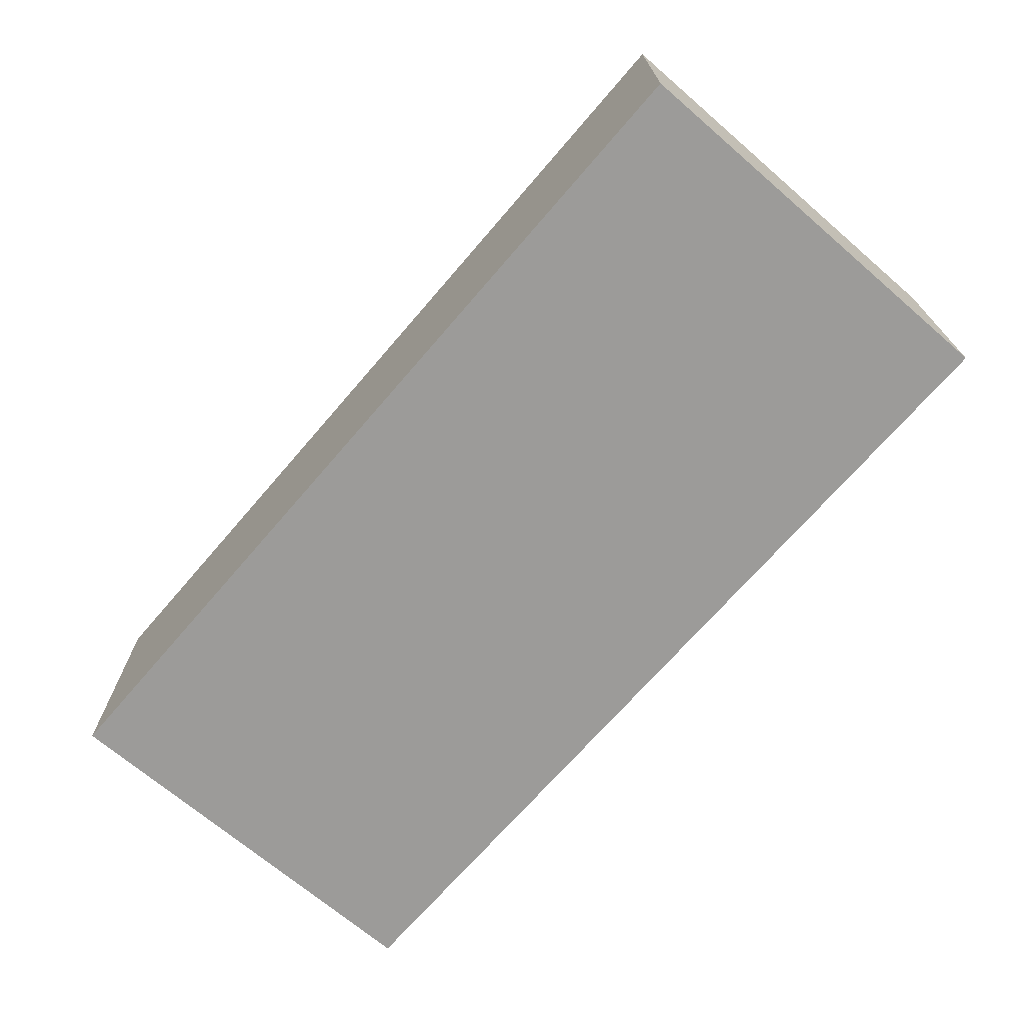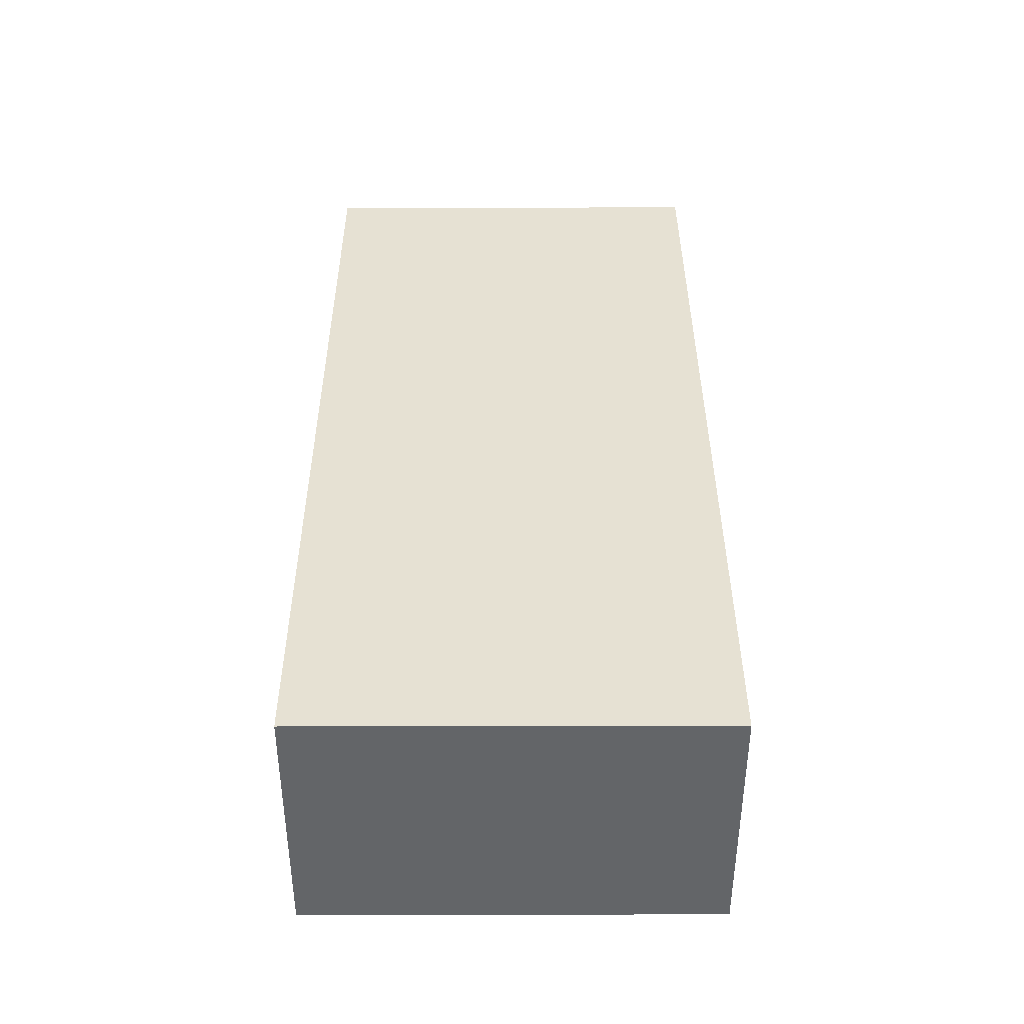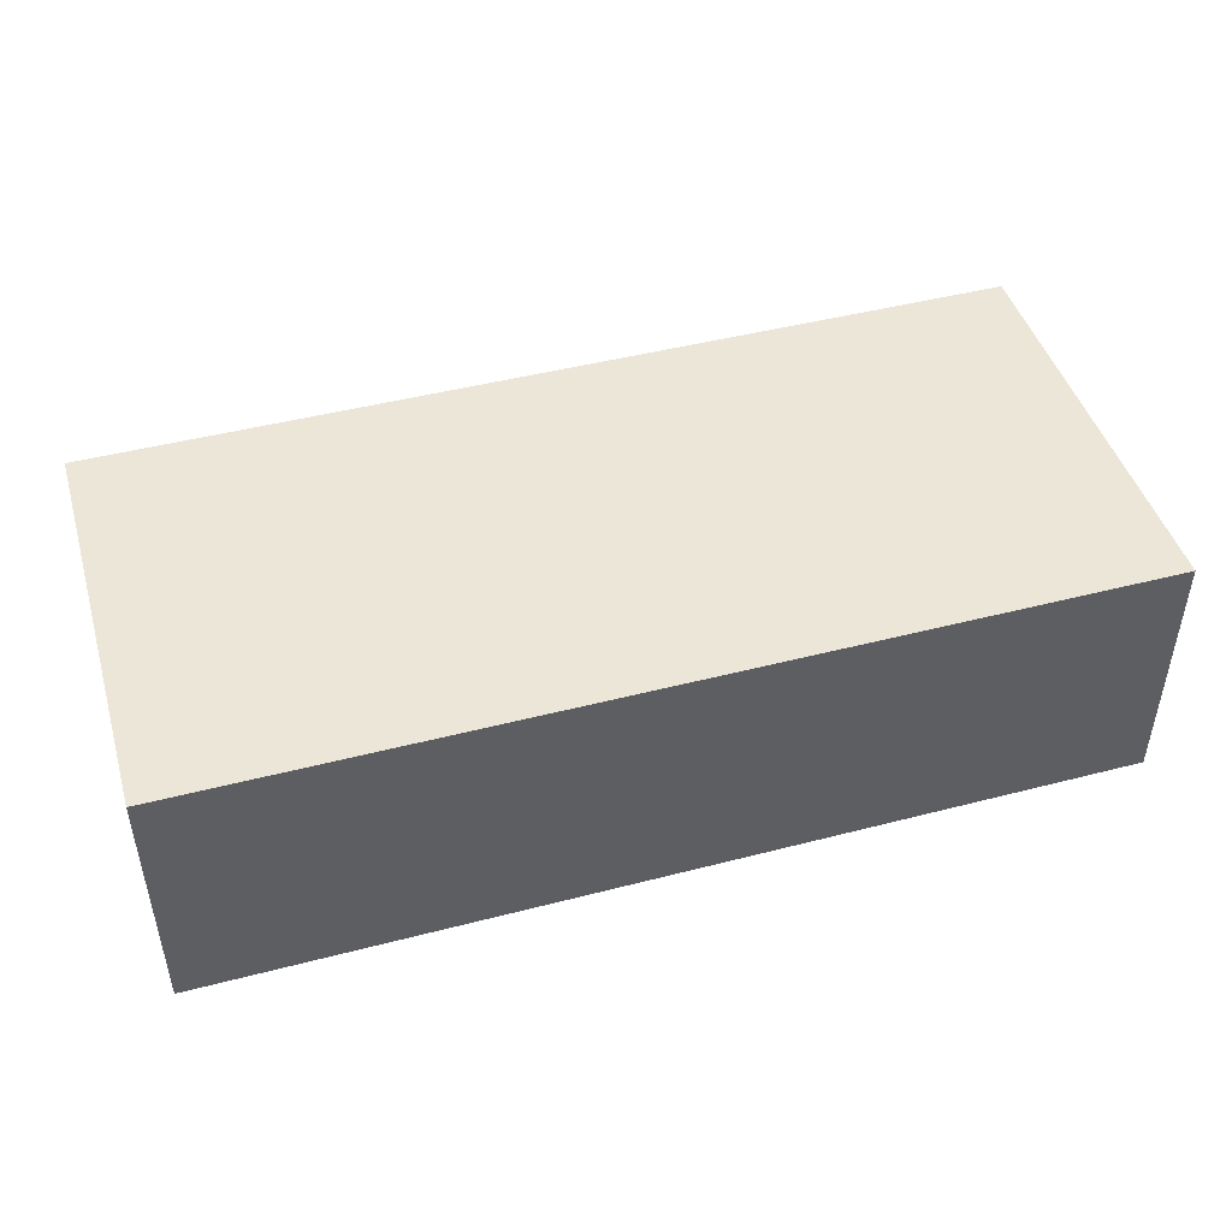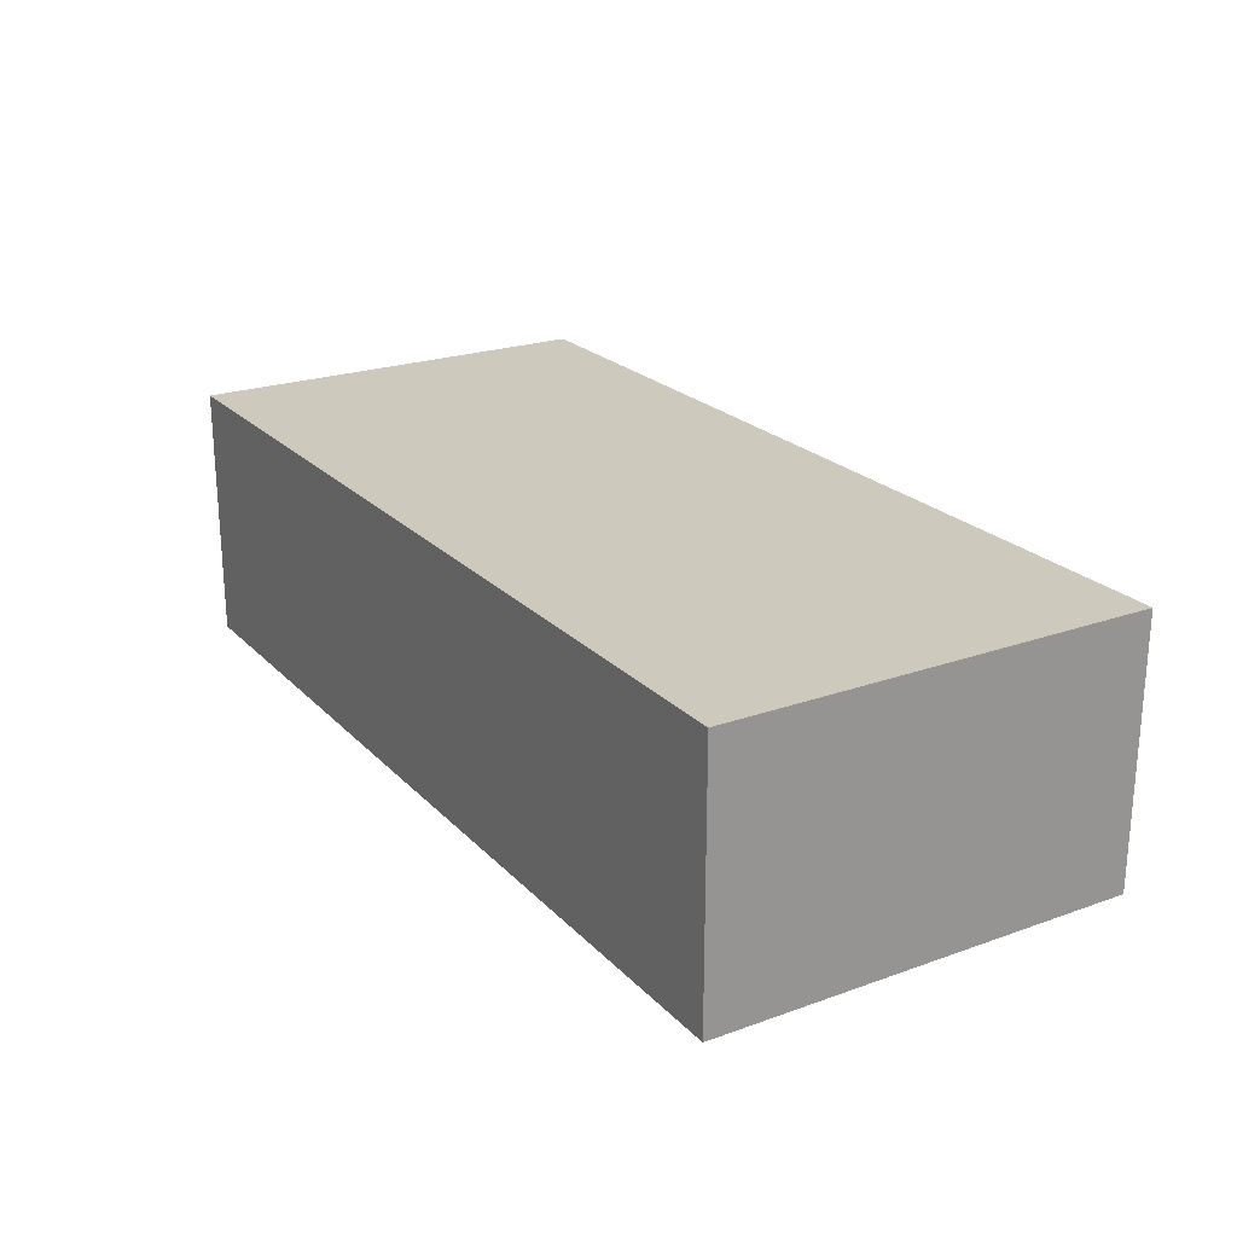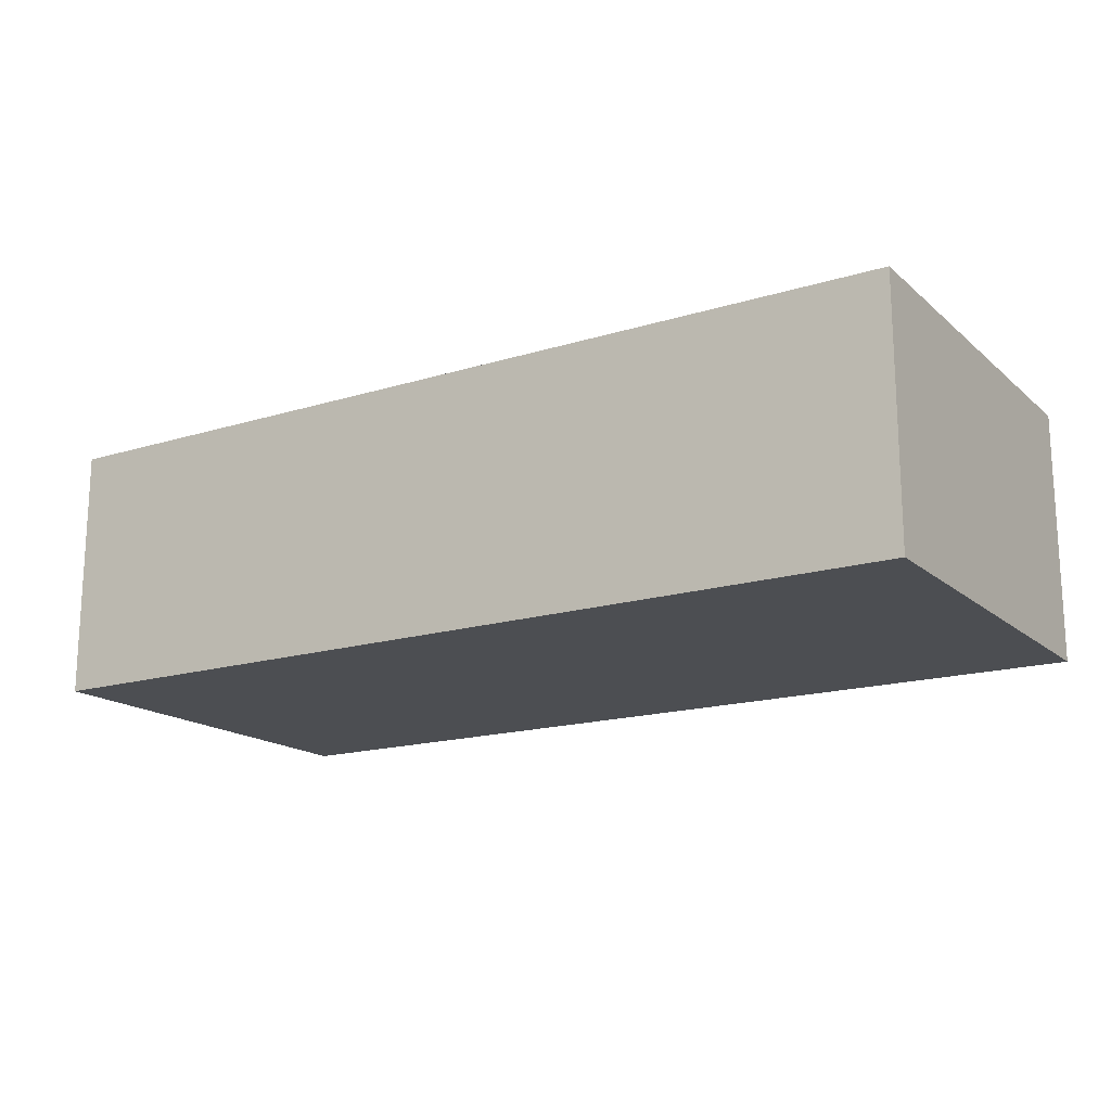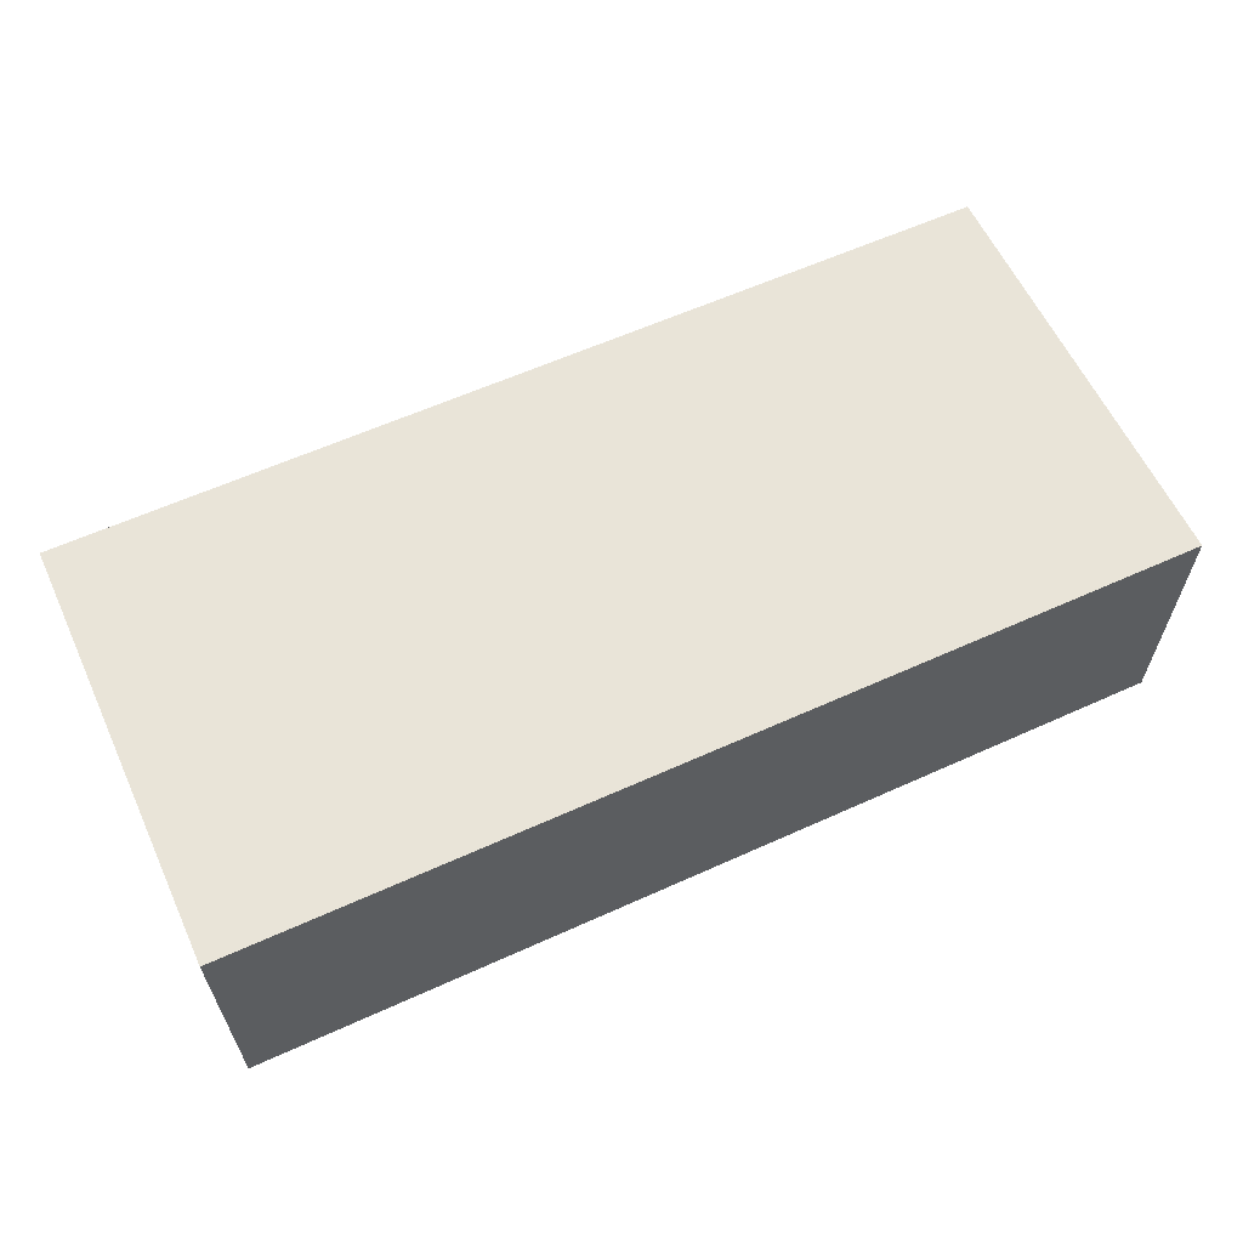
<metadata>
{"format":"obj","ext":"obj","renderer":"f3d","projection":"perspective","resolution":1024,"background":"white","views":[{"elev":-69.7,"azim":-130.7,"up":"+Y"},{"elev":38.6,"azim":-90.1,"up":"+Y"},{"elev":46.1,"azim":163.5,"up":"+Y"},{"elev":22.7,"azim":58.6,"up":"+Y"},{"elev":-16.8,"azim":-148.2,"up":"+Y"},{"elev":60.7,"azim":-24.8,"up":"+Y"}]}
</metadata>
<code>
o Ruby.009
v -0.1923 0.05353 -0.08706
v -0.1923 0.05353 0.08706
v -0.1923 -0.05353 -0.08706
v -0.1923 -0.05353 0.08706
v 0.1923 0.05353 -0.08706
v 0.1923 0.05353 0.08706
v 0.1923 -0.05353 -0.08706
v 0.1923 -0.05353 0.08706
f 2 3 1
f 4 7 3
f 8 5 7
f 6 1 5
f 7 1 3
f 4 6 8
f 2 4 3
f 4 8 7
f 8 6 5
f 6 2 1
f 7 5 1
f 4 2 6

</code>
